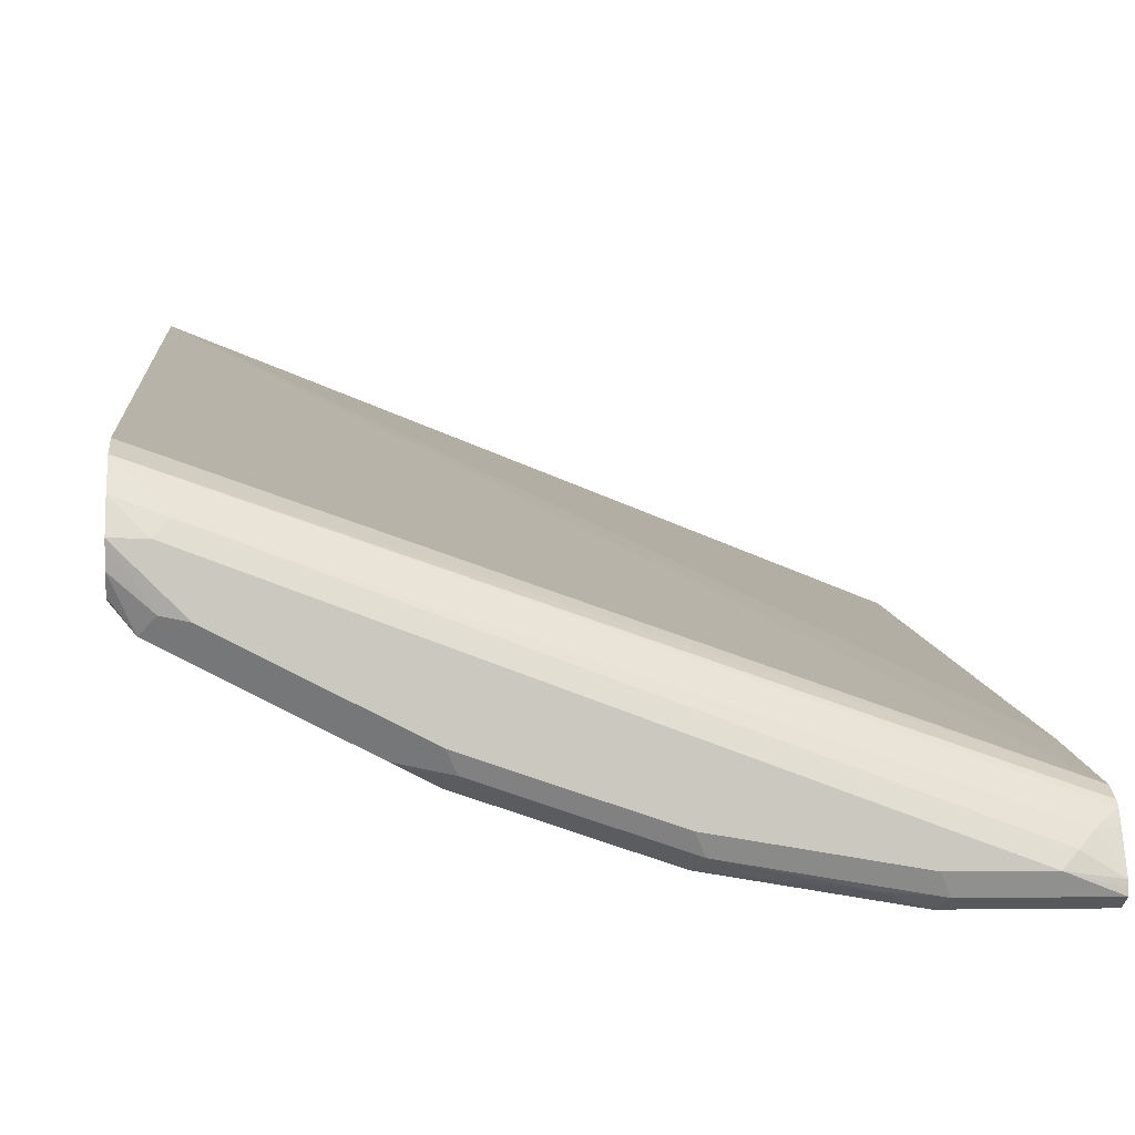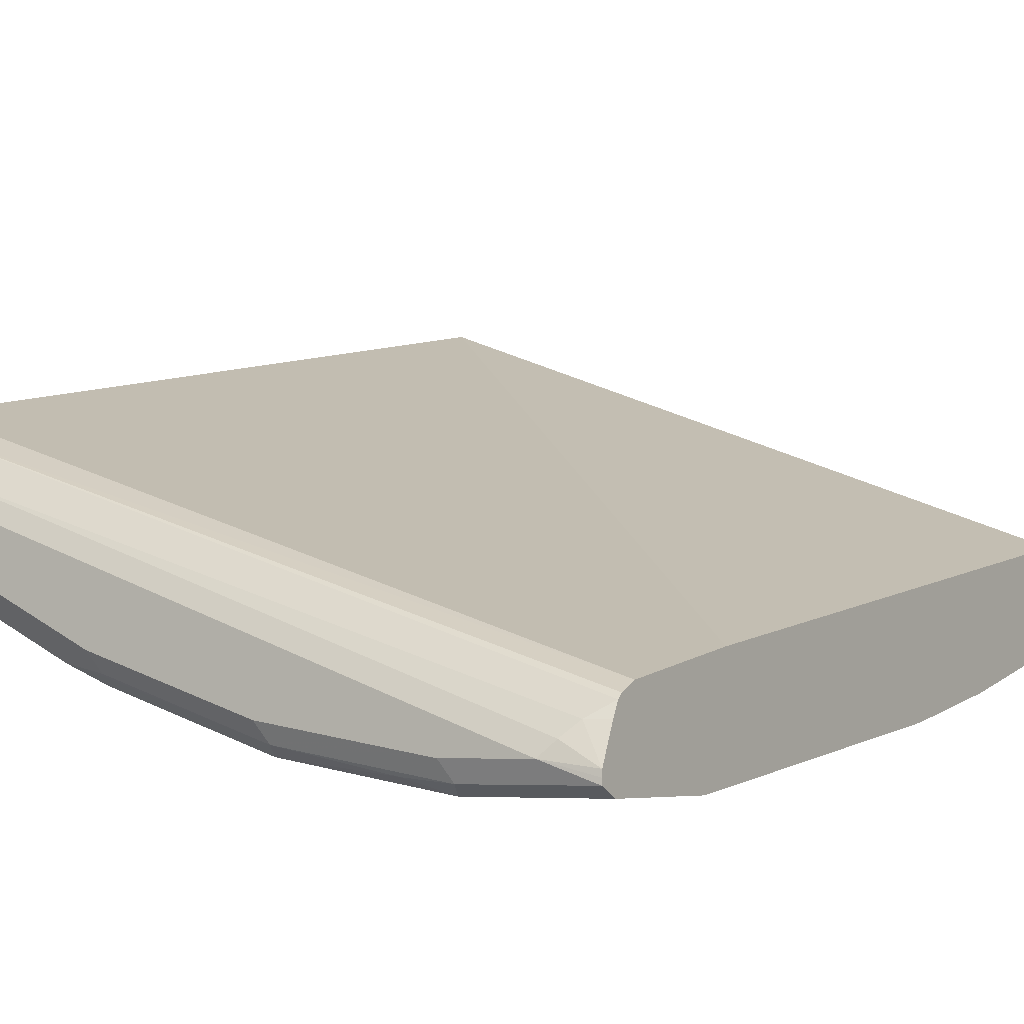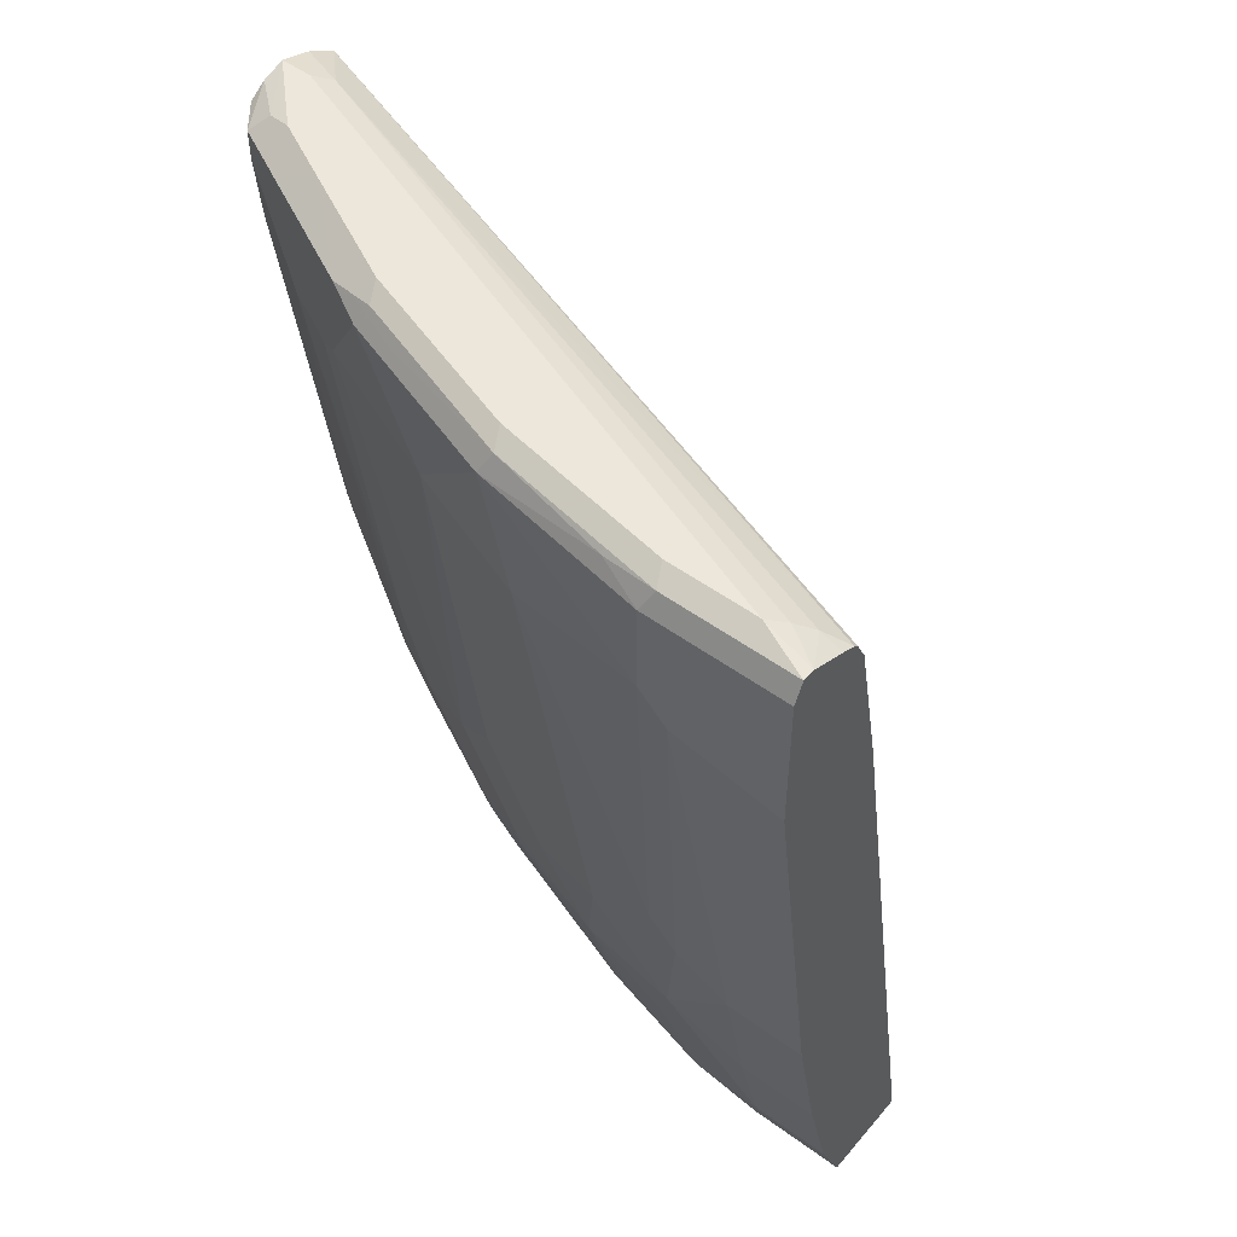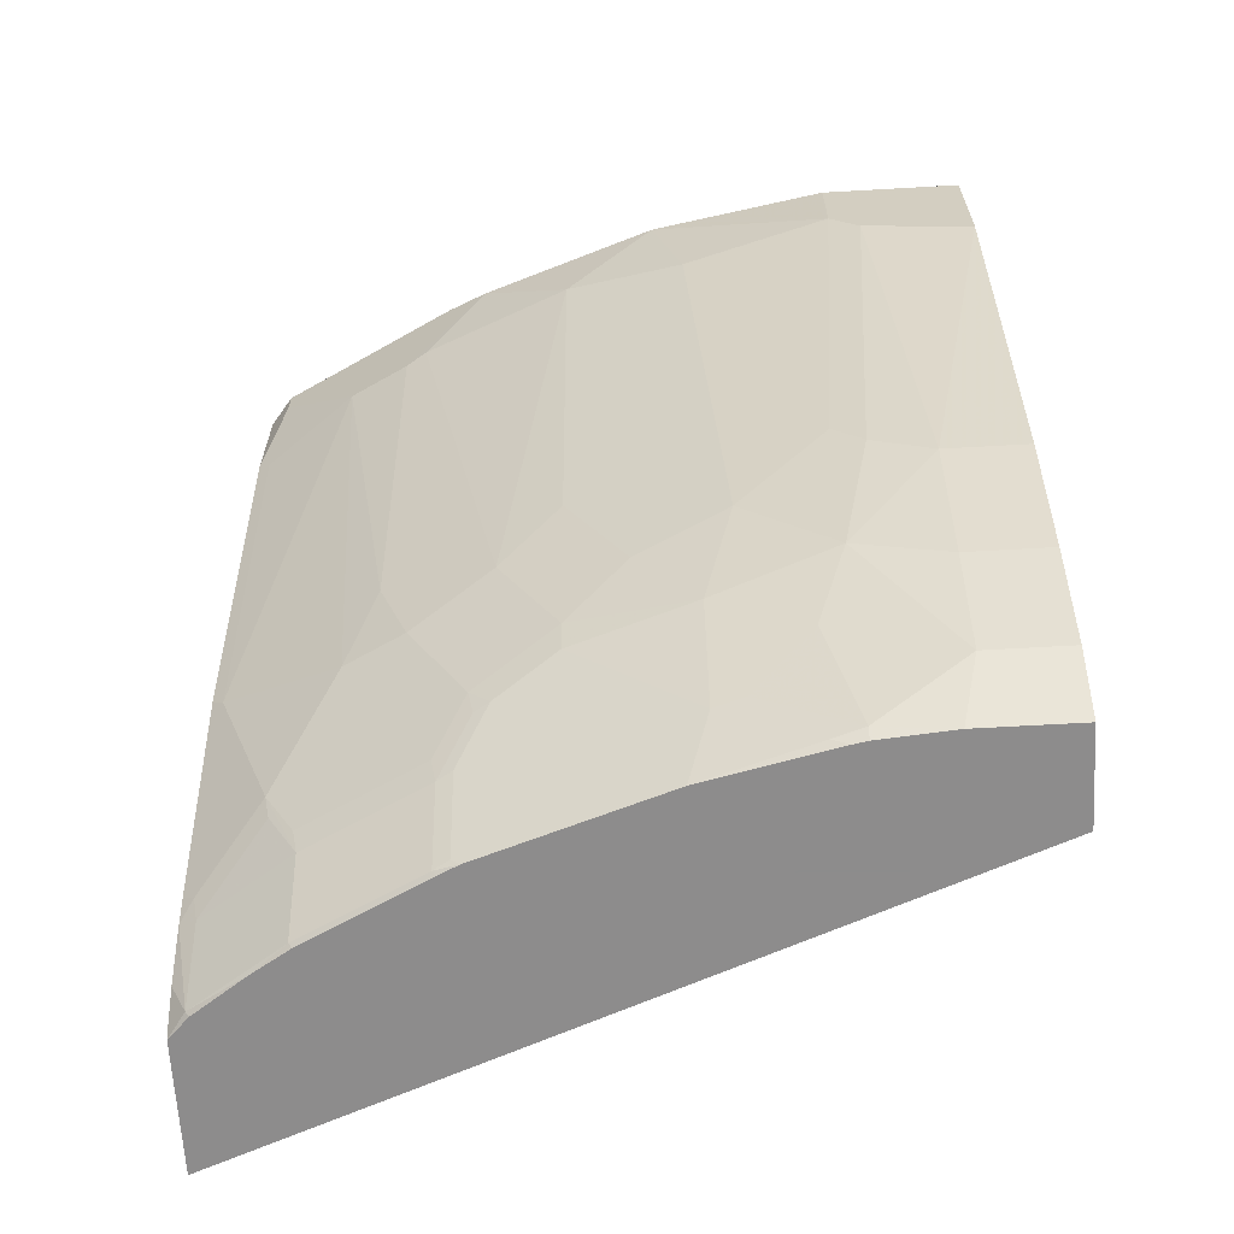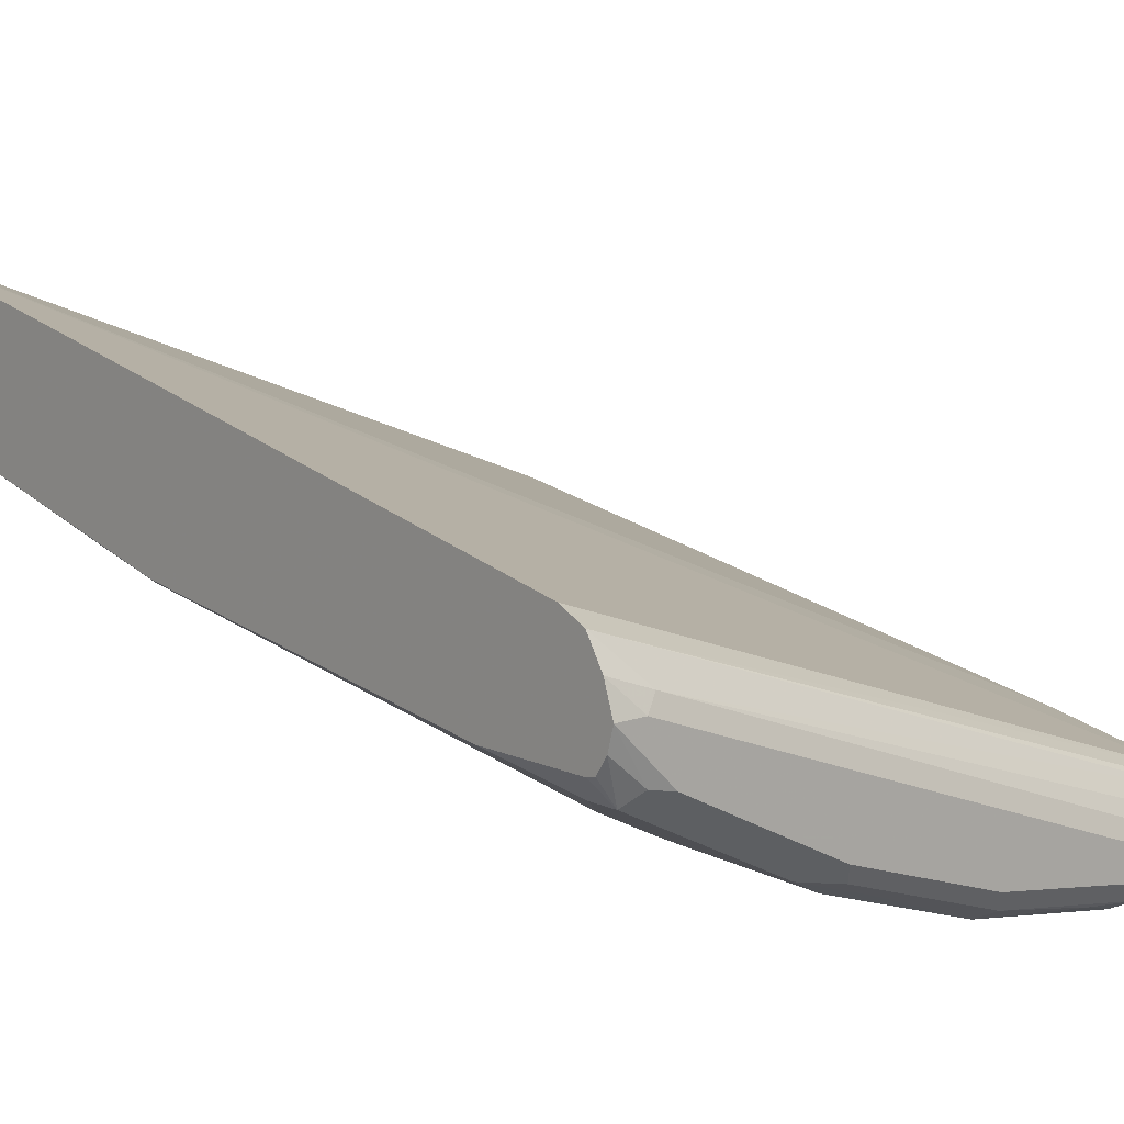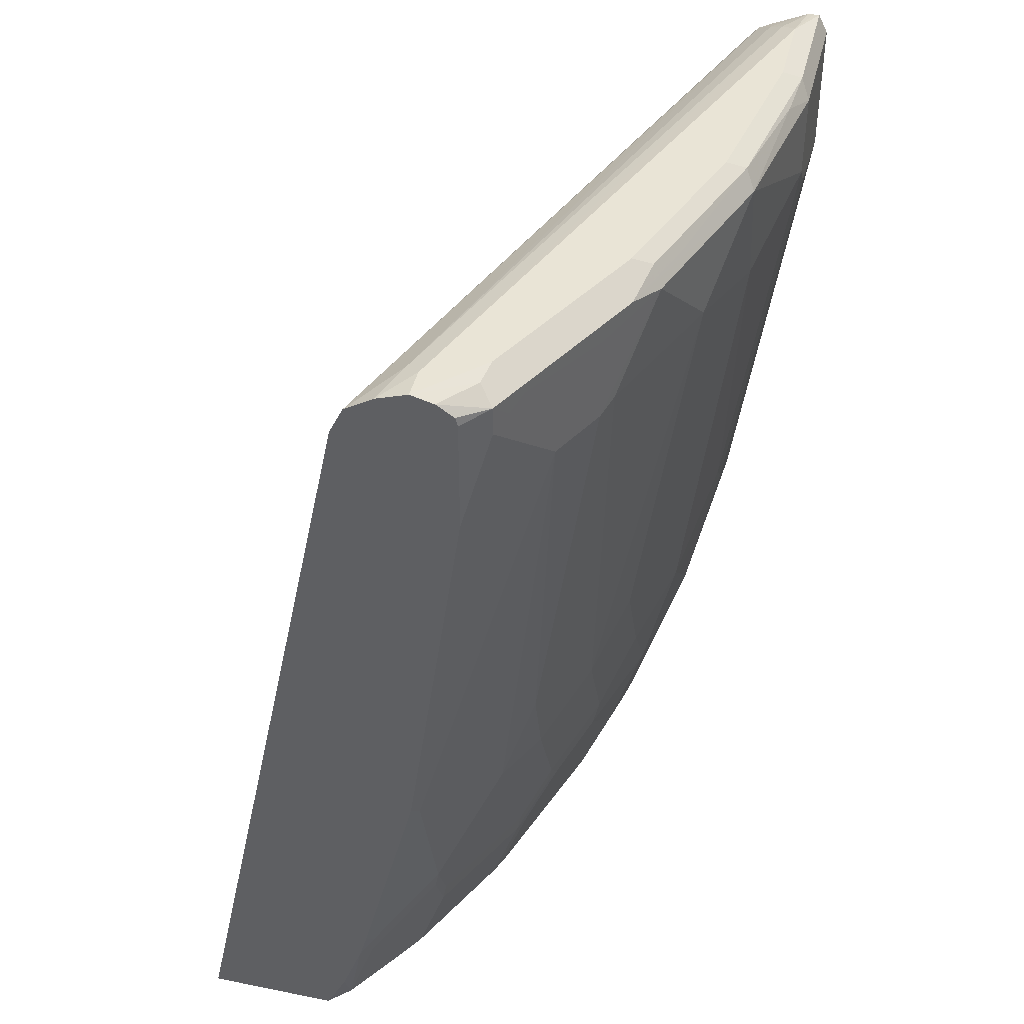
<metadata>
{"format":"obj","ext":"obj","renderer":"f3d","projection":"perspective","resolution":1024,"background":"white","views":[{"elev":-2.0,"azim":174.9,"up":"+Z"},{"elev":-5.0,"azim":-147.6,"up":"+Z"},{"elev":50.8,"azim":-141.4,"up":"+Y"},{"elev":-64.3,"azim":-176.7,"up":"+Y"},{"elev":11.0,"azim":138.3,"up":"+Z"},{"elev":42.6,"azim":103.5,"up":"+Y"}]}
</metadata>
<code>
v 0.4434 0.5483 -0.6544
v 0.4434 0.5445 -0.6683
v 0.4215 0.5453 -0.6868
v 0.4068 0.5483 -0.6898
v 0.4245 0.5483 -0.6544
v 0.4434 0.5419 -0.6355
v 0.4434 0.5412 -0.6733
v 0.4303 0.5365 -0.6957
v 0.3714 0.5483 -0.7075
v 0.03541 0.5483 -0.7959
v 0.02657 0.5438 -0.787
v 0.4156 0.5438 -0.6456
v 0.4434 0.5312 -0.6178
v 0.4434 0.5374 -0.6789
v 0.4434 0.5318 -0.6803
v 0.4303 0.5188 -0.6957
v 0.4186 0.5247 -0.7016
v 0.4068 0.5306 -0.7075
v 0.395 0.5365 -0.7133
v 0.3006 0.5483 -0.7428
v 0.3242 0.5365 -0.7487
v 0.08845 0.5483 -0.7959
v 0.004666 0.5424 -0.8077
v 0.004666 0.5424 -0.8041
v 0.004666 0.5421 -0.8002
v 0.01772 0.5372 -0.7782
v 0.004666 0.528 -0.7695
v 0.004666 0.5247 -0.7664
v 0.004666 0.5129 -0.7605
v 0.4434 0.5141 -0.6096
v 0.4434 0.4611 -0.6803
v 0.4186 0.507 -0.7016
v 0.3478 0.5247 -0.7369
v 0.2948 0.5424 -0.7546
v 0.1946 0.5483 -0.7782
v 0.3095 0.5394 -0.7517
v 0.3006 0.5306 -0.7605
v 0.2712 0.5365 -0.7664
v 0.08257 0.5424 -0.8077
v 0.004666 0.5352 -0.8113
v 0.004666 0.5323 -0.7782
v 0.004666 0.4245 -0.7428
v 0.4434 -0.007144 -0.4993
v 0.4363 0.454 -0.6839
v 0.3832 0.4716 -0.7193
v 0.4434 0.2135 -0.645
v 0.4363 0.2064 -0.6485
v 0.3478 0.4716 -0.7369
v 0.1887 0.5424 -0.79
v 0.1946 0.5306 -0.7959
v 0.336 0.4775 -0.7428
v 0.2476 0.4775 -0.7782
v 0.115 0.5394 -0.8047
v 0.08845 0.5306 -0.8136
v 0.004666 0.5306 -0.8136
v 0.004666 -0.007144 -0.6685
v 0.4434 -0.007144 -0.5789
v 0.3655 0.171 -0.6839
v 0.3478 0.2241 -0.7016
v 0.4434 0.07197 -0.6096
v 0.4009 0.1002 -0.6485
v 0.3301 0.171 -0.7016
v 0.3125 0.2417 -0.7193
v 0.2948 0.1887 -0.7193
v 0.1769 0.4598 -0.7959
v 0.08845 0.4775 -0.8136
v 0.2829 0.1946 -0.7251
v 0.2123 0.2829 -0.7605
v 0.2476 0.23 -0.7428
v 0.004666 0.4468 -0.8136
v 0.004666 -0.007144 -0.7251
v 0.4311 -0.007144 -0.5914
v 0.4333 -0.004371 -0.5925
v 0.4434 -0.0005649 -0.5825
v 0.4434 0.05446 -0.6047
v 0.4363 0.0649 -0.6132
v 0.4333 0.04864 -0.6102
v 0.3979 0.08404 -0.6456
v 0.3803 0.04864 -0.6456
v 0.3832 0.0649 -0.6485
v 0.2948 0.1002 -0.7016
v 0.3006 0.1415 -0.7075
v 0.3183 0.1769 -0.7075
v 0.2594 0.1179 -0.7193
v 0.2653 0.1592 -0.7251
v 0.1592 0.1769 -0.7605
v 0.1061 0.23 -0.7782
v 0.07076 0.4598 -0.8136
v 0.08845 0.2123 -0.7782
v 0.2123 0.1592 -0.7428
v 0.05306 0.1946 -0.7782
v 0.004666 0.1946 -0.7782
v 0.004666 0.03538 -0.7428
v 0.06359 -0.007144 -0.7251
v 0.3998 -0.007144 -0.6133
v 0.4434 0.01896 -0.5919
v 0.3803 -0.004371 -0.6279
v 0.3095 0.04864 -0.6809
v 0.3125 0.0649 -0.6839
v 0.3449 -0.004371 -0.6456
v 0.2918 0.08404 -0.6986
v 0.2829 0.08627 -0.703
v 0.2476 0.1039 -0.7207
v 0.2476 0.1238 -0.7251
v 0.1769 0.1062 -0.7428
v 0.1415 0.1592 -0.7605
v 0.1061 0.1238 -0.7605
v 0.05306 0.1062 -0.7605
v 0.004666 0.1062 -0.7605
v 0.05306 0.03538 -0.7428
v 0.1061 3.319e-05 -0.7251
v 0.1061 -0.007144 -0.7215
v 0.378 -0.007144 -0.6268
v 0.3006 0.05087 -0.6853
v 0.3095 -0.004371 -0.6633
v 0.3426 -0.007144 -0.6445
v 0.2653 0.06854 -0.703
v 0.2123 0.06854 -0.7207
v 0.1769 0.0332 -0.7207
v 0.1592 0.03538 -0.7251
v 0.1238 0.07077 -0.7428
v 0.1238 -0.002196 -0.7207
v 0.1146 -0.007144 -0.72
v 0.3006 -0.002196 -0.6677
v 0.3073 -0.007144 -0.6621
v 0.2957 -0.007144 -0.6677
v 0.1946 -0.002196 -0.703
v 0.1896 -0.007144 -0.703
f 1 2 3
f 64 82 84
f 64 84 85
f 64 85 67
f 65 68 86
f 65 86 87
f 65 87 66
f 66 87 89
f 66 89 88
f 67 85 69
f 68 90 86
f 69 85 90
f 70 88 91
f 70 91 92
f 71 93 110
f 71 110 94
f 72 95 73
f 73 96 74
f 73 95 97
f 73 97 79
f 73 79 77
f 73 77 75
f 73 75 96
f 75 77 76
f 77 79 78
f 79 98 99
f 79 99 80
f 79 97 100
f 64 83 82
f 63 83 64
f 62 81 82
f 62 83 63
f 48 64 67
f 48 67 51
f 49 50 53
f 50 54 53
f 50 52 65
f 50 65 66
f 50 66 54
f 51 67 52
f 52 68 65
f 52 67 69
f 52 69 90
f 52 90 68
f 54 66 88
f 79 100 115
f 54 88 70
f 57 72 73
f 57 73 74
f 58 62 59
f 58 61 62
f 60 75 76
f 60 76 61
f 61 76 77
f 61 77 78
f 61 78 79
f 61 79 80
f 61 80 81
f 61 81 62
f 62 82 83
f 54 70 55
f 79 115 98
f 80 99 81
f 81 99 98
f 103 105 104
f 103 117 118
f 103 118 105
f 105 107 106
f 105 118 119
f 105 119 120
f 105 120 121
f 105 121 107
f 107 121 110
f 107 110 108
f 110 121 111
f 111 122 112
f 111 121 120
f 102 117 103
f 111 120 122
f 114 115 124
f 114 124 117
f 115 116 125
f 115 125 126
f 117 124 127
f 117 127 118
f 118 127 119
f 119 127 128
f 119 128 122
f 119 122 120
f 122 128 123
f 124 126 128
f 124 128 127
f 112 122 123
f 48 63 64
f 102 114 117
f 98 115 114
f 81 98 101
f 81 101 102
f 81 102 103
f 81 103 84
f 81 84 82
f 84 103 104
f 84 104 85
f 85 104 90
f 86 90 105
f 86 105 106
f 86 106 87
f 87 106 89
f 88 89 91
f 100 116 115
f 89 106 107
f 90 104 105
f 91 107 108
f 91 108 109
f 91 109 92
f 93 109 108
f 93 108 110
f 94 111 112
f 94 110 111
f 95 113 97
f 97 113 116
f 97 116 100
f 98 114 102
f 98 102 101
f 89 107 91
f 48 62 63
f 115 126 124
f 47 61 58
f 8 14 15
f 8 15 31
f 8 31 16
f 8 16 32
f 8 32 17
f 8 17 18
f 8 18 19
f 9 19 21
f 9 21 20
f 10 22 39
f 10 39 23
f 10 23 24
f 10 24 25
f 10 25 11
f 11 25 26
f 11 26 12
f 12 26 27
f 12 27 13
f 13 27 28
f 13 28 29
f 13 29 30
f 16 31 32
f 17 32 48
f 17 48 33
f 17 33 18
f 18 33 19
f 19 33 21
f 7 14 8
f 6 12 13
f 5 12 6
f 5 11 12
f 48 59 62
f 1 3 4
f 1 4 9
f 1 9 20
f 1 20 35
f 1 35 22
f 1 22 10
f 1 10 5
f 1 5 6
f 1 6 13
f 1 13 30
f 1 30 43
f 1 43 57
f 20 34 49
f 1 57 74
f 1 96 75
f 1 75 60
f 1 60 46
f 1 46 31
f 1 31 15
f 1 15 14
f 1 14 7
f 1 7 2
f 2 7 8
f 2 8 3
f 3 8 4
f 4 8 19
f 4 19 9
f 1 74 96
f 20 49 35
f 5 10 11
f 20 36 34
f 36 38 49
f 37 48 51
f 37 51 52
f 37 52 50
f 38 50 49
f 39 49 53
f 39 53 54
f 39 54 40
f 40 54 55
f 42 56 43
f 43 56 71
f 43 71 94
f 43 94 112
f 34 36 49
f 43 123 128
f 43 126 125
f 43 125 116
f 43 116 113
f 43 113 95
f 43 95 72
f 43 72 57
f 44 47 45
f 45 47 58
f 45 58 59
f 45 59 48
f 46 60 47
f 20 21 36
f 47 60 61
f 43 128 126
f 33 48 37
f 43 112 123
f 31 47 44
f 21 37 50
f 21 50 38
f 32 45 48
f 21 38 36
f 21 33 37
f 22 35 49
f 22 49 39
f 23 39 40
f 23 40 55
f 23 55 70
f 23 92 109
f 23 109 93
f 23 93 71
f 23 71 56
f 23 56 42
f 23 70 92
f 23 42 29
f 31 46 47
f 31 45 32
f 31 44 45
f 29 43 30
f 29 42 43
f 25 41 26
f 26 41 27
f 23 41 25
f 23 27 41
f 23 28 27
f 23 29 28
f 23 25 24

</code>
